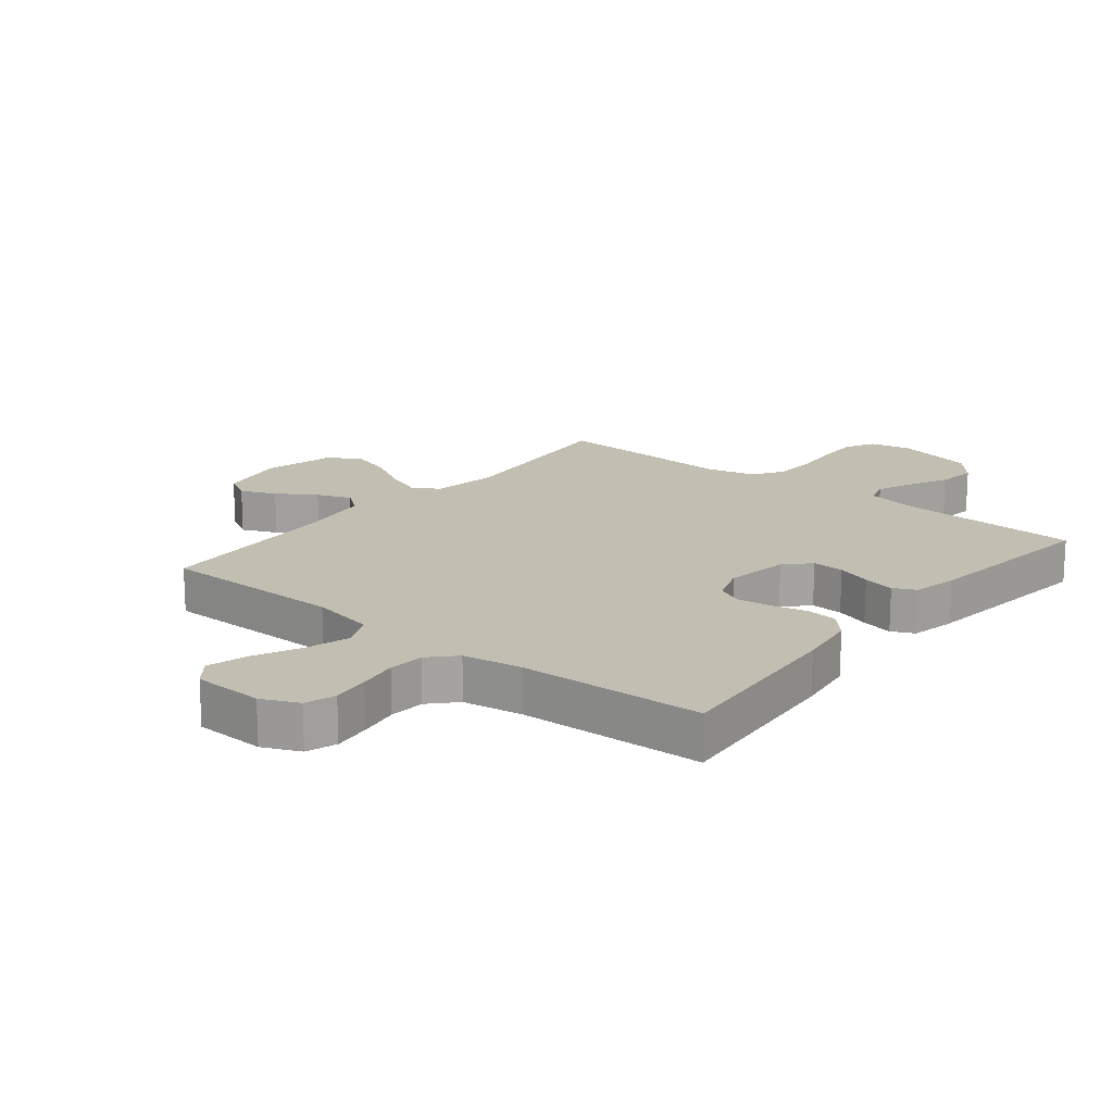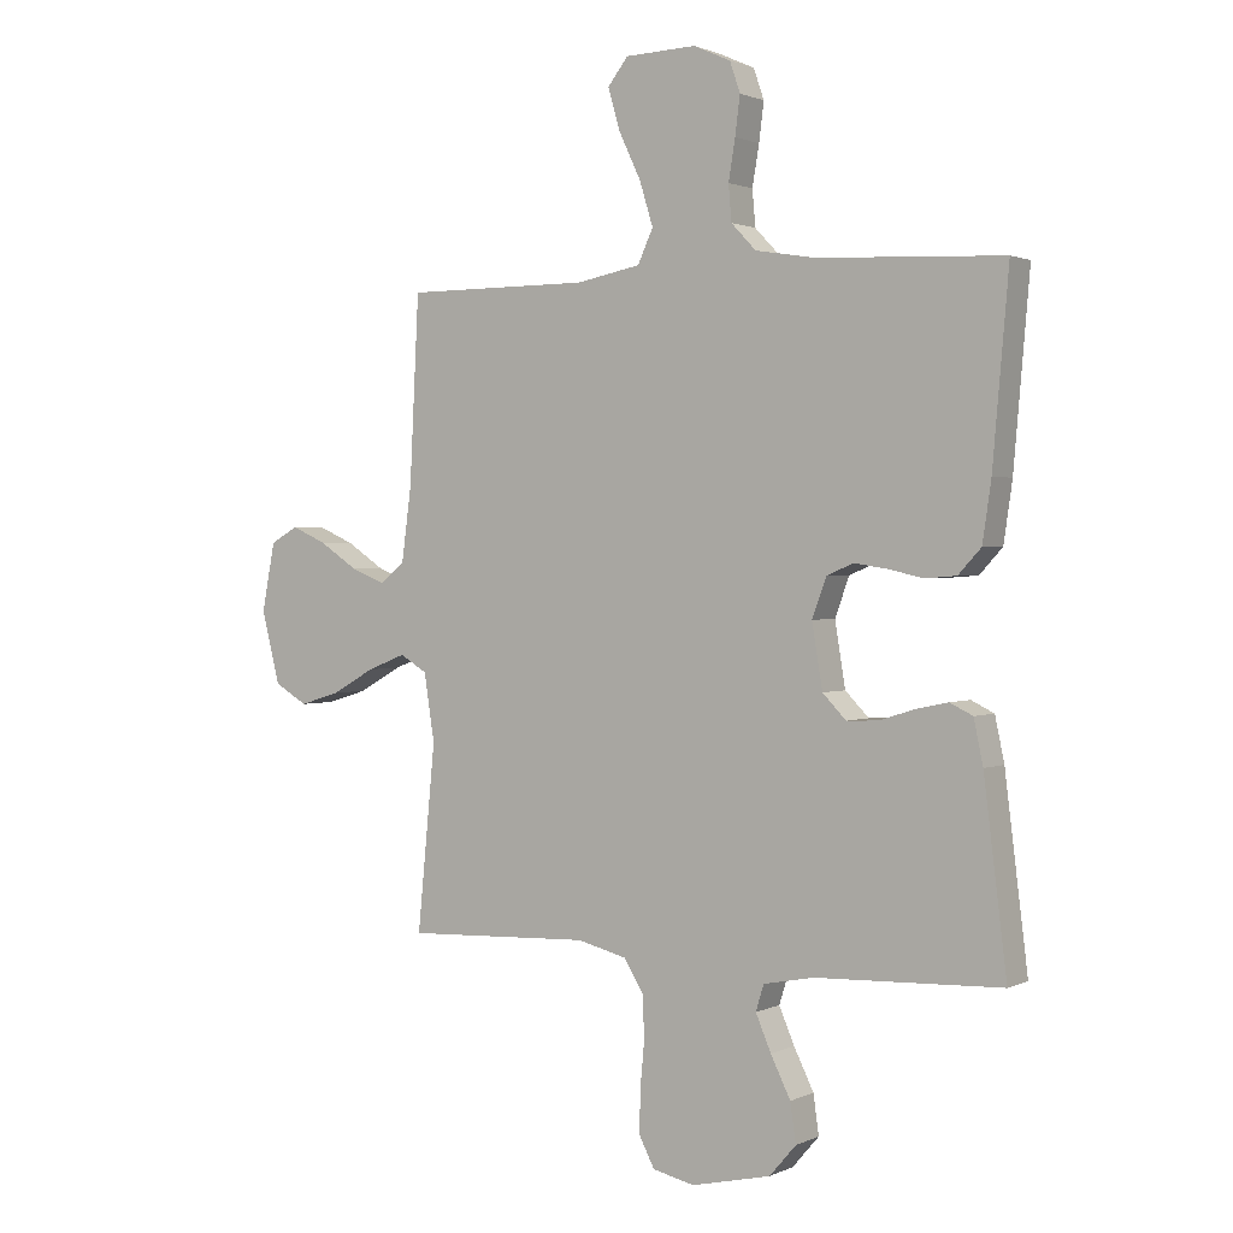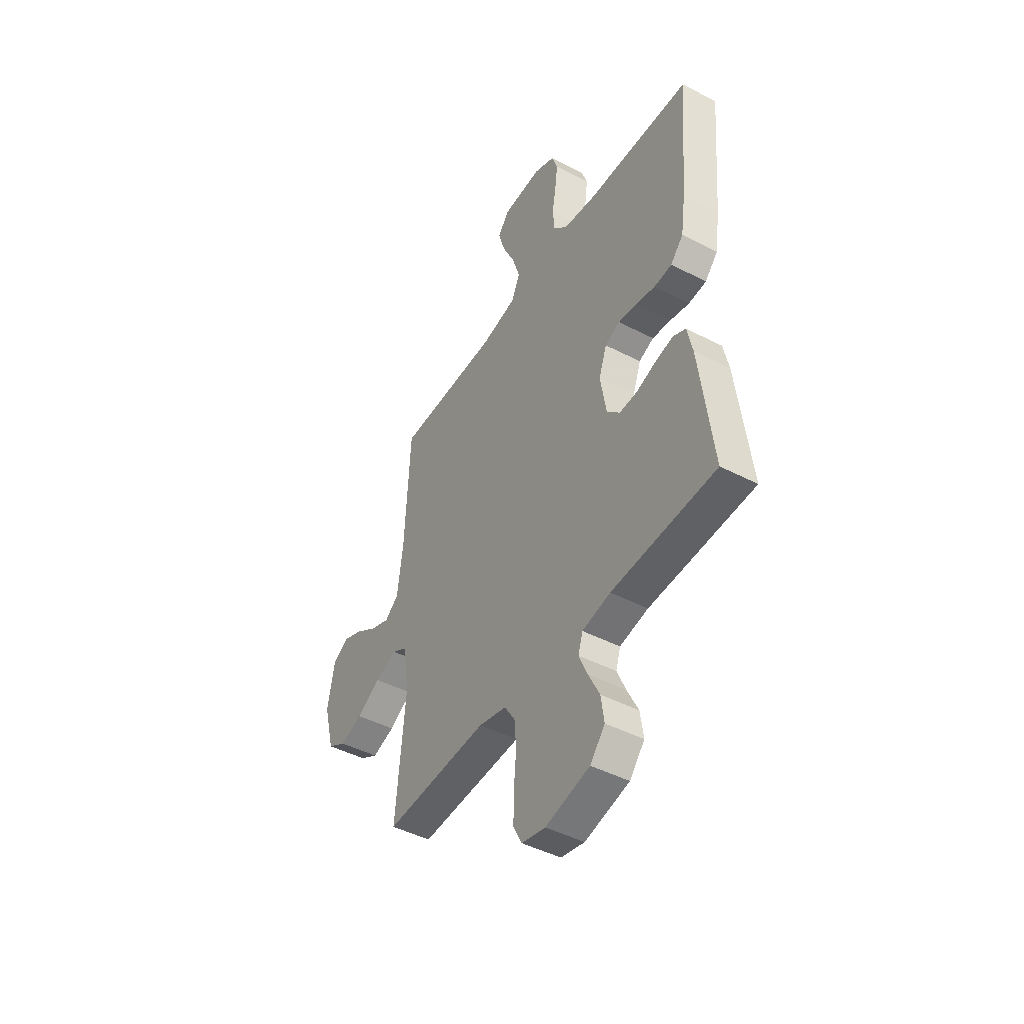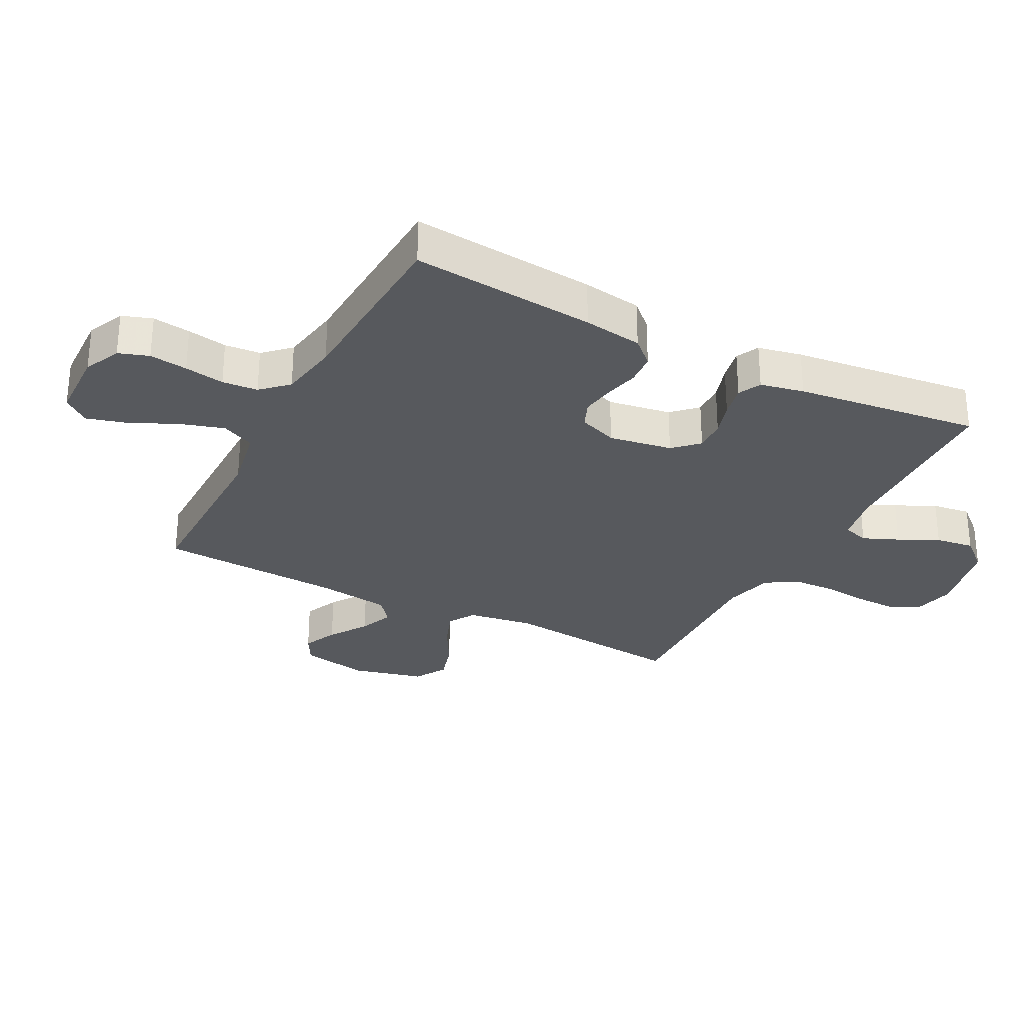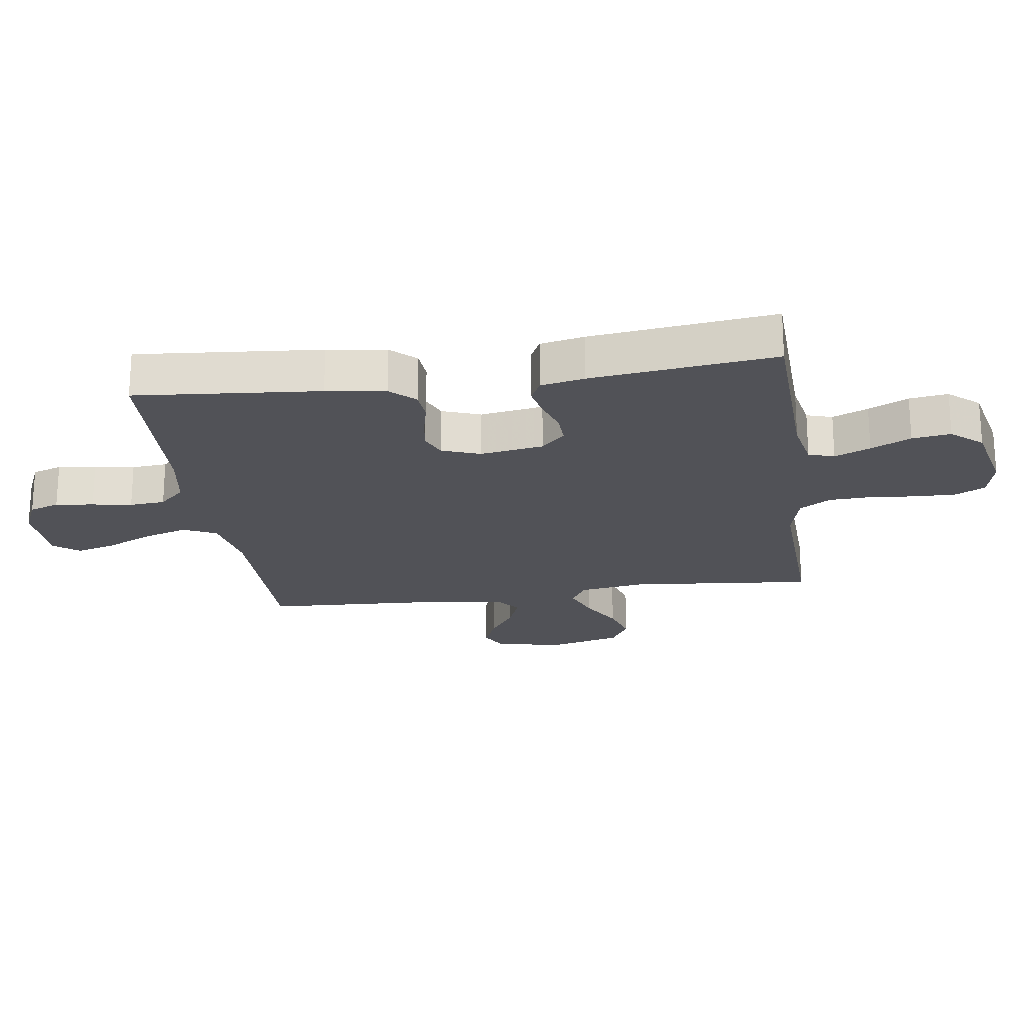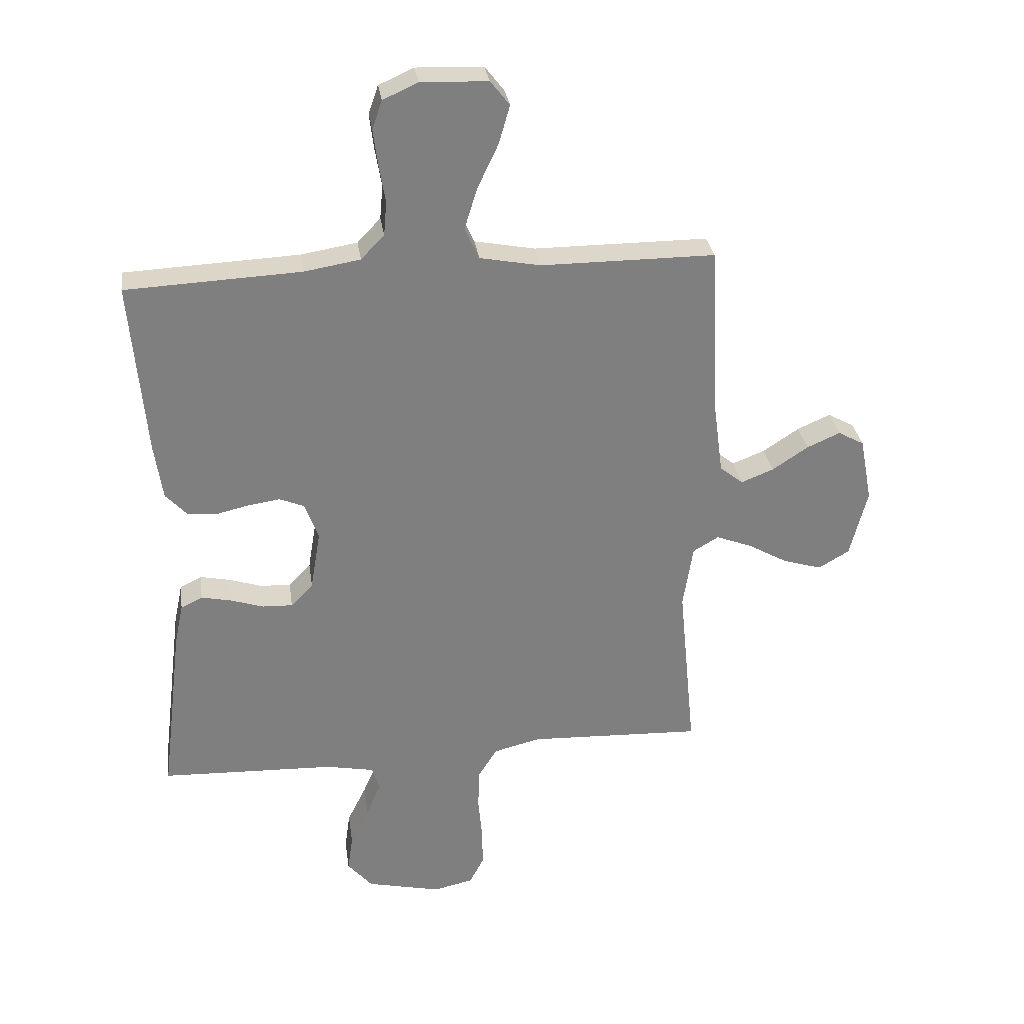
<metadata>
{"format":"obj","ext":"obj","renderer":"f3d","projection":"perspective","resolution":1024,"background":"white","views":[{"elev":17.5,"azim":39.0,"up":"+Y"},{"elev":1.4,"azim":32.4,"up":"+Z"},{"elev":-45.7,"azim":59.2,"up":"+Z"},{"elev":-29.3,"azim":62.3,"up":"+Y"},{"elev":-21.4,"azim":98.1,"up":"+Y"},{"elev":30.6,"azim":171.9,"up":"+Z"}]}
</metadata>
<code>
v -0.5 0.07 -0.5
v -0.471 0.07 -0.2
v -0.488 0.07 -0.091
v -0.532 0.07 -0.065
v -0.594 0.07 -0.089
v -0.663 0.07 -0.128
v -0.729 0.07 -0.148
v -0.782 0.07 -0.117
v -0.812 0.07 0
v -0.791 0.07 0.111
v -0.746 0.07 0.136
v -0.689 0.07 0.111
v -0.627 0.07 0.07
v -0.571 0.07 0.048
v -0.531 0.07 0.08
v -0.515 0.07 0.2
v -0.5 0.07 0.5
v -0.2 0.07 0.5
v -0.096 0.07 0.52
v -0.071 0.07 0.574
v -0.093 0.07 0.645
v -0.129 0.07 0.721
v -0.148 0.07 0.787
v -0.115 0.07 0.829
v 0 0.07 0.833
v 0.06 0.07 0.806
v 0.077 0.07 0.757
v 0.069 0.07 0.695
v 0.058 0.07 0.63
v 0.063 0.07 0.572
v 0.103 0.07 0.53
v 0.2 0.07 0.514
v 0.5 0.07 0.5
v 0.474 0.07 0.2
v 0.46 0.07 0.104
v 0.423 0.07 0.064
v 0.372 0.07 0.06
v 0.316 0.07 0.073
v 0.262 0.07 0.081
v 0.219 0.07 0.063
v 0.196 0.07 0
v 0.213 0.07 -0.103
v 0.251 0.07 -0.142
v 0.303 0.07 -0.14
v 0.359 0.07 -0.122
v 0.411 0.07 -0.111
v 0.448 0.07 -0.129
v 0.463 0.07 -0.2
v 0.5 0.07 -0.5
v 0.2 0.07 -0.511
v 0.118 0.07 -0.527
v 0.105 0.07 -0.569
v 0.13 0.07 -0.627
v 0.162 0.07 -0.692
v 0.171 0.07 -0.755
v 0.128 0.07 -0.805
v 0 0.07 -0.834
v -0.068 0.07 -0.819
v -0.093 0.07 -0.771
v -0.092 0.07 -0.703
v -0.085 0.07 -0.628
v -0.088 0.07 -0.559
v -0.12 0.07 -0.508
v -0.2 0.07 -0.488
v -0.5 0 -0.5
v -0.471 0 -0.2
v -0.488 0 -0.091
v -0.532 0 -0.065
v -0.594 0 -0.089
v -0.663 0 -0.128
v -0.729 0 -0.148
v -0.782 0 -0.117
v -0.812 0 0
v -0.791 0 0.111
v -0.746 0 0.136
v -0.689 0 0.111
v -0.627 0 0.07
v -0.571 0 0.048
v -0.531 0 0.08
v -0.515 0 0.2
v -0.5 0 0.5
v -0.2 0 0.5
v -0.096 0 0.52
v -0.071 0 0.574
v -0.093 0 0.645
v -0.129 0 0.721
v -0.148 0 0.787
v -0.115 0 0.829
v 0 0 0.833
v 0.06 0 0.806
v 0.077 0 0.757
v 0.069 0 0.695
v 0.058 0 0.63
v 0.063 0 0.572
v 0.103 0 0.53
v 0.2 0 0.514
v 0.5 0 0.5
v 0.474 0 0.2
v 0.46 0 0.104
v 0.423 0 0.064
v 0.372 0 0.06
v 0.316 0 0.073
v 0.262 0 0.081
v 0.219 0 0.063
v 0.196 0 0
v 0.213 0 -0.103
v 0.251 0 -0.142
v 0.303 0 -0.14
v 0.359 0 -0.122
v 0.411 0 -0.111
v 0.448 0 -0.129
v 0.463 0 -0.2
v 0.5 0 -0.5
v 0.2 0 -0.511
v 0.118 0 -0.527
v 0.105 0 -0.569
v 0.13 0 -0.627
v 0.162 0 -0.692
v 0.171 0 -0.755
v 0.128 0 -0.805
v 0 0 -0.834
v -0.068 0 -0.819
v -0.093 0 -0.771
v -0.092 0 -0.703
v -0.085 0 -0.628
v -0.088 0 -0.559
v -0.12 0 -0.508
v -0.2 0 -0.488
f 59 60 61
f 58 59 61
f 57 58 61
f 56 57 61
f 55 56 61
f 54 55 61
f 53 54 61
f 52 53 61 62
f 51 52 62 63
f 48 49 50
f 47 48 50
f 46 47 50
f 45 46 50
f 44 45 50
f 51 63 64
f 50 51 64
f 44 50 64
f 43 44 64
f 36 37 38
f 35 36 38
f 34 35 38
f 33 34 38
f 32 33 38
f 31 32 38 39
f 30 31 39 40
f 27 28 29
f 26 27 29
f 25 26 29
f 24 25 29
f 23 24 29
f 22 23 29
f 21 22 29
f 20 21 29 30
f 30 40 41
f 20 30 41
f 19 20 41
f 16 17 18
f 19 41 42
f 18 19 42
f 16 18 42
f 15 16 42
f 11 12 13
f 10 11 13
f 9 10 13
f 8 9 13
f 7 8 13
f 6 7 13
f 5 6 13
f 4 5 13 14
f 64 1 2
f 43 64 2
f 42 43 2
f 14 15 42
f 4 14 42
f 3 4 42
f 2 3 42
f 125 124 123
f 125 123 122
f 125 122 121
f 125 121 120
f 125 120 119
f 125 119 118
f 125 118 117
f 126 125 117 116
f 127 126 116 115
f 114 113 112
f 114 112 111
f 114 111 110
f 114 110 109
f 114 109 108
f 128 127 115
f 128 115 114
f 128 114 108
f 128 108 107
f 102 101 100
f 102 100 99
f 102 99 98
f 102 98 97
f 102 97 96
f 103 102 96 95
f 104 103 95 94
f 93 92 91
f 93 91 90
f 93 90 89
f 93 89 88
f 93 88 87
f 93 87 86
f 93 86 85
f 94 93 85 84
f 105 104 94
f 105 94 84
f 105 84 83
f 82 81 80
f 106 105 83
f 106 83 82
f 106 82 80
f 106 80 79
f 77 76 75
f 77 75 74
f 77 74 73
f 77 73 72
f 77 72 71
f 77 71 70
f 77 70 69
f 78 77 69 68
f 66 65 128
f 66 128 107
f 66 107 106
f 106 79 78
f 106 78 68
f 106 68 67
f 106 67 66
f 1 65 66 2
f 2 66 67 3
f 3 67 68 4
f 4 68 69 5
f 5 69 70 6
f 6 70 71 7
f 7 71 72 8
f 8 72 73 9
f 9 73 74 10
f 10 74 75 11
f 11 75 76 12
f 12 76 77 13
f 13 77 78 14
f 14 78 79 15
f 15 79 80 16
f 16 80 81 17
f 17 81 82 18
f 18 82 83 19
f 19 83 84 20
f 20 84 85 21
f 21 85 86 22
f 22 86 87 23
f 23 87 88 24
f 24 88 89 25
f 25 89 90 26
f 26 90 91 27
f 27 91 92 28
f 28 92 93 29
f 29 93 94 30
f 30 94 95 31
f 31 95 96 32
f 32 96 97 33
f 33 97 98 34
f 34 98 99 35
f 35 99 100 36
f 36 100 101 37
f 37 101 102 38
f 38 102 103 39
f 39 103 104 40
f 40 104 105 41
f 41 105 106 42
f 42 106 107 43
f 43 107 108 44
f 44 108 109 45
f 45 109 110 46
f 46 110 111 47
f 47 111 112 48
f 48 112 113 49
f 49 113 114 50
f 50 114 115 51
f 51 115 116 52
f 52 116 117 53
f 53 117 118 54
f 54 118 119 55
f 55 119 120 56
f 56 120 121 57
f 57 121 122 58
f 58 122 123 59
f 59 123 124 60
f 60 124 125 61
f 61 125 126 62
f 62 126 127 63
f 63 127 128 64
f 64 128 65 1

</code>
